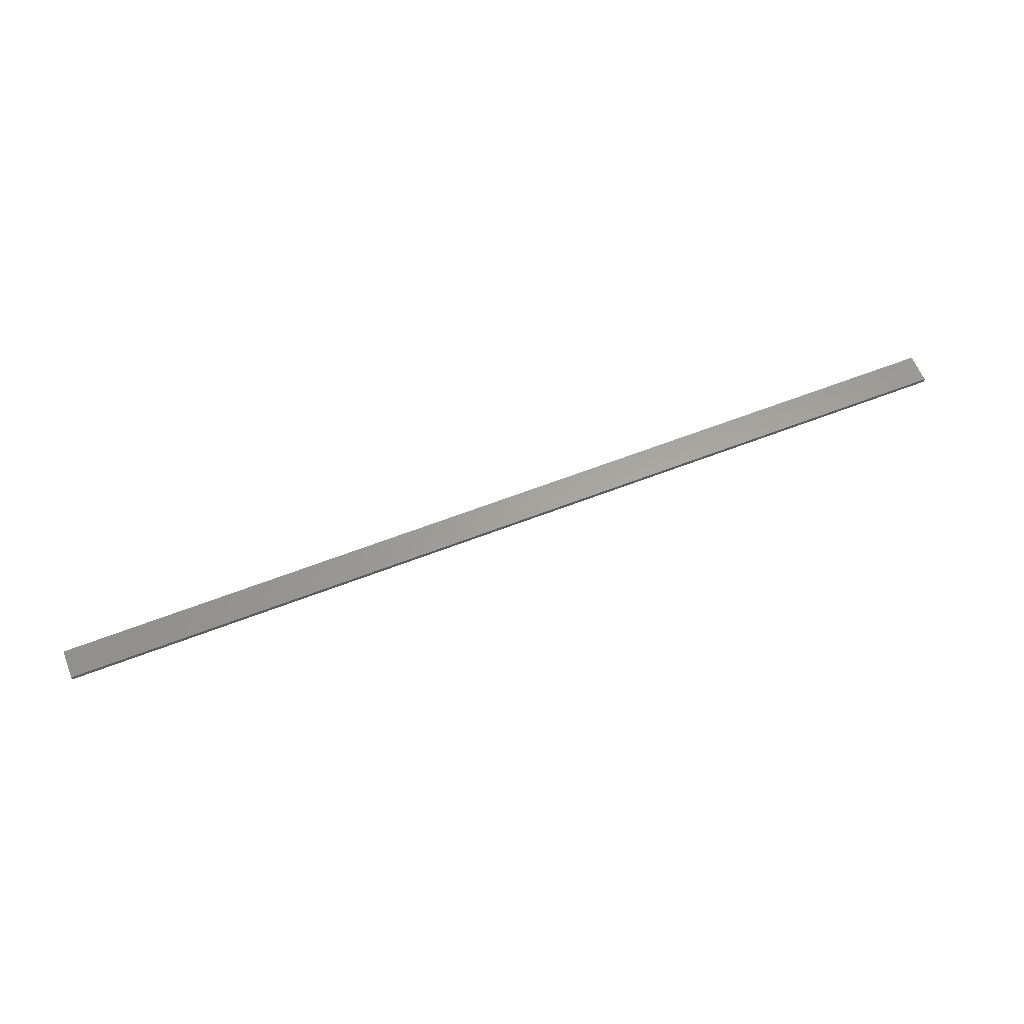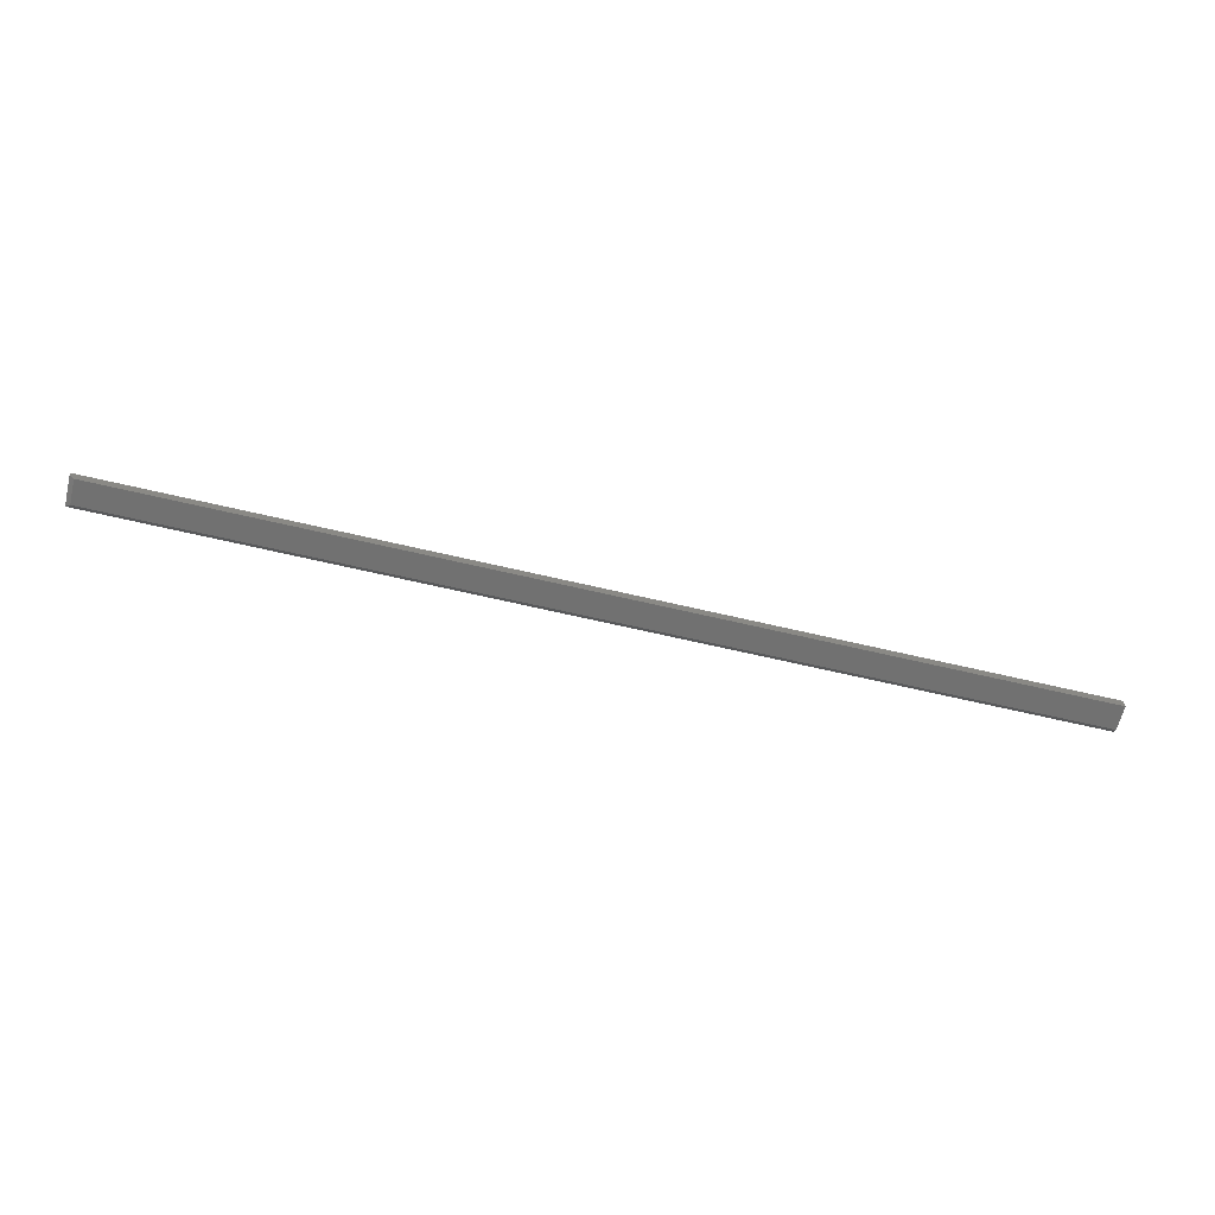
<metadata>
{"format":"stl","ext":"stl","renderer":"f3d","projection":"perspective","resolution":1024,"background":"white","views":[{"elev":61.6,"azim":-21.6,"up":"+Y"},{"elev":-63.1,"azim":166.4,"up":"+Y"}]}
</metadata>
<code>
# stl→obj: 11 verts, 18 faces
v 0.7422 -0.007812 -0.02344
v 0.75 1.696e-16 -0.02344
v 0.7422 -0.007812 0.01612
v 0.75 1.73e-16 0.02393
v -0.75 -0.007812 -0.02344
v -0.75 -0.007812 0.01612
v 0.75 0.007812 0.02393
v -0.75 4.693e-18 0.02393
v -0.75 0.007812 0.02393
v -0.75 0.007812 -0.02344
v 0.75 0.007812 -0.02344
f 1 2 3
f 3 2 4
f 5 1 6
f 6 1 3
f 4 7 8
f 8 7 9
f 10 5 9
f 9 5 6
f 9 6 8
f 2 11 4
f 4 11 7
f 3 4 6
f 6 4 8
f 5 10 1
f 1 10 11
f 1 11 2
f 10 9 11
f 11 9 7

</code>
